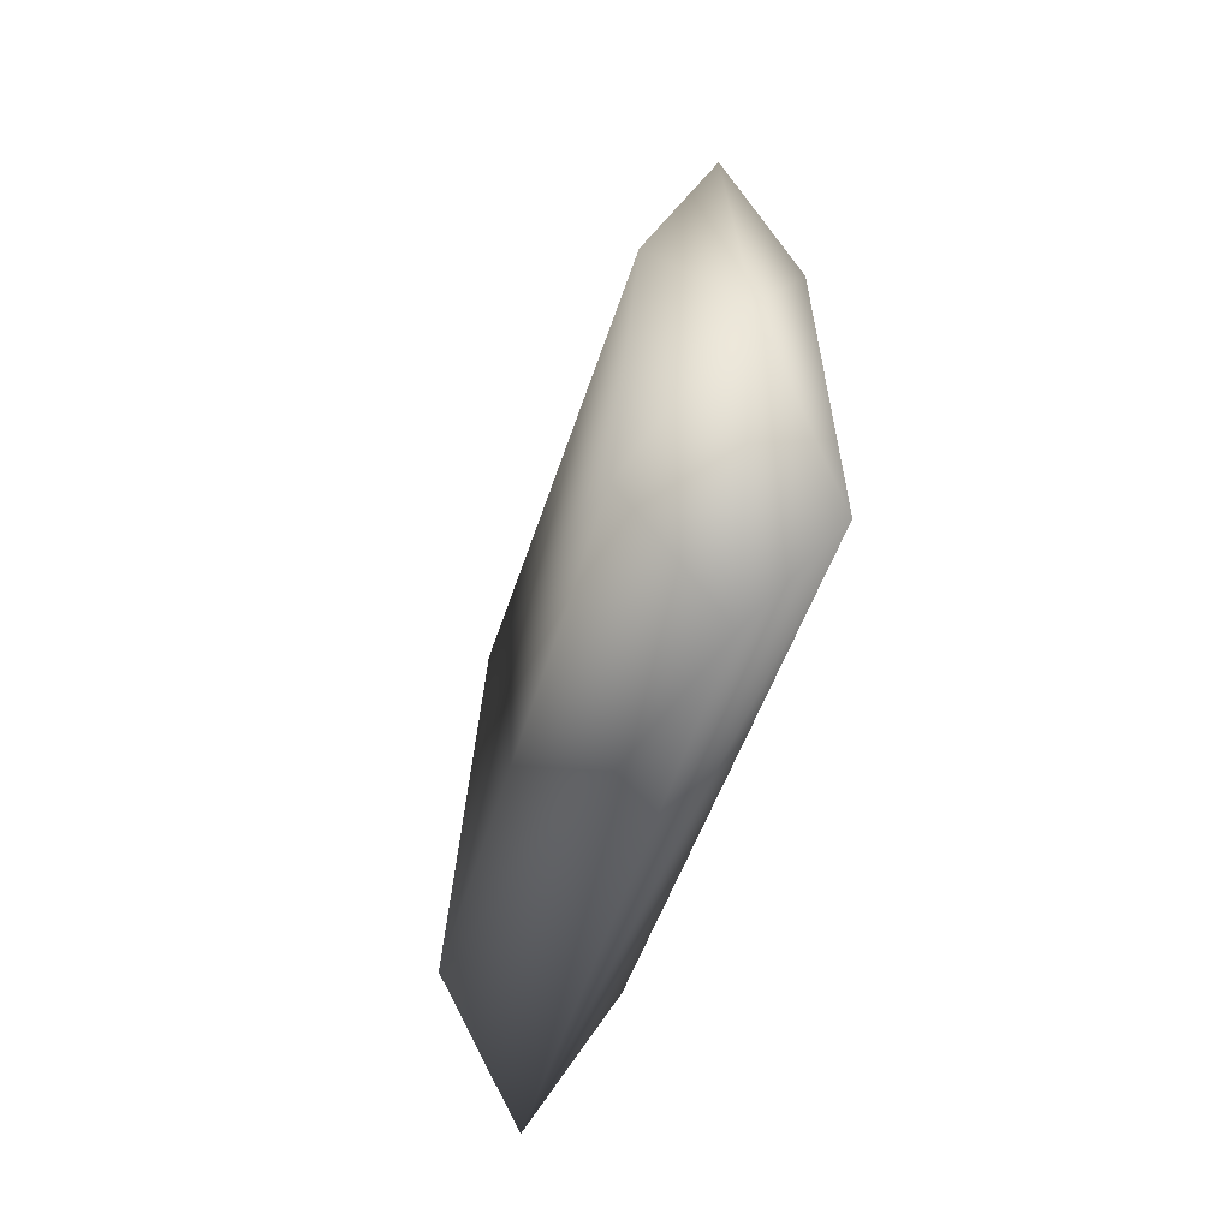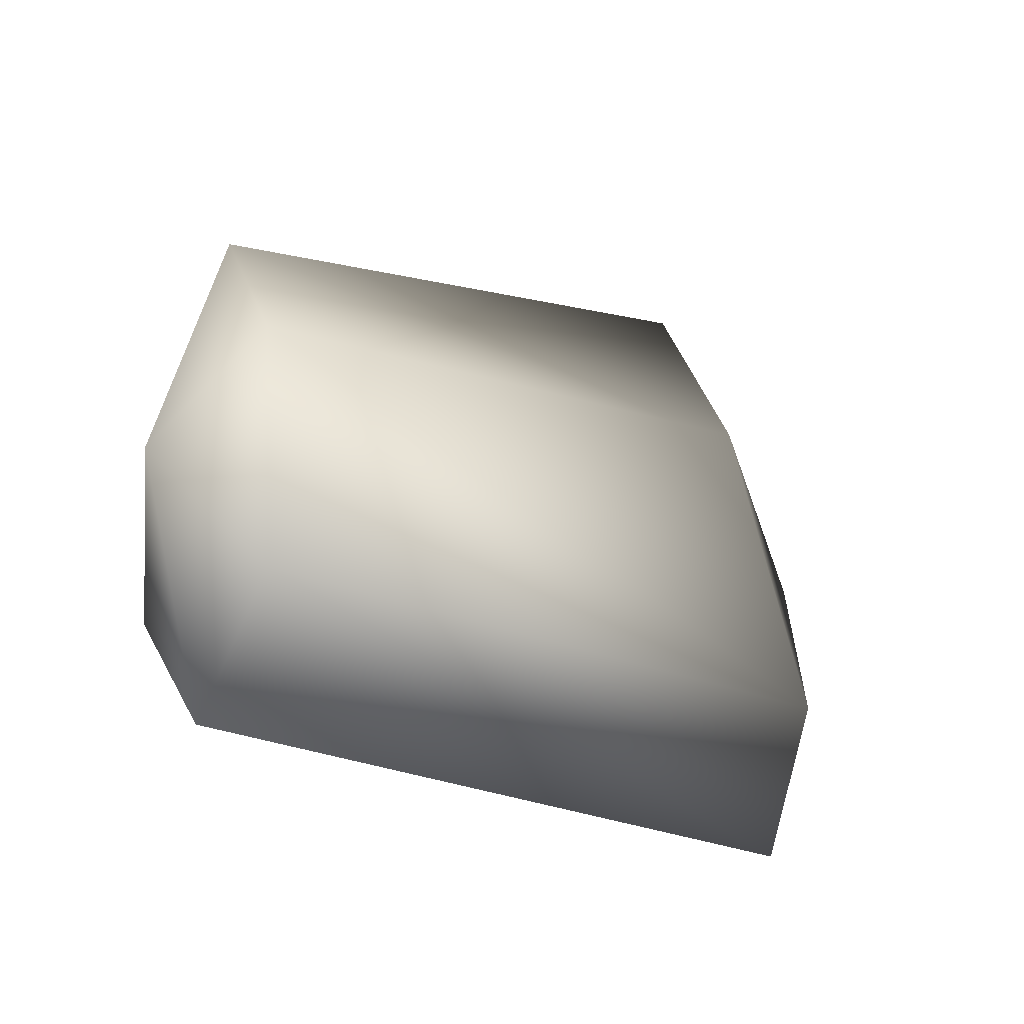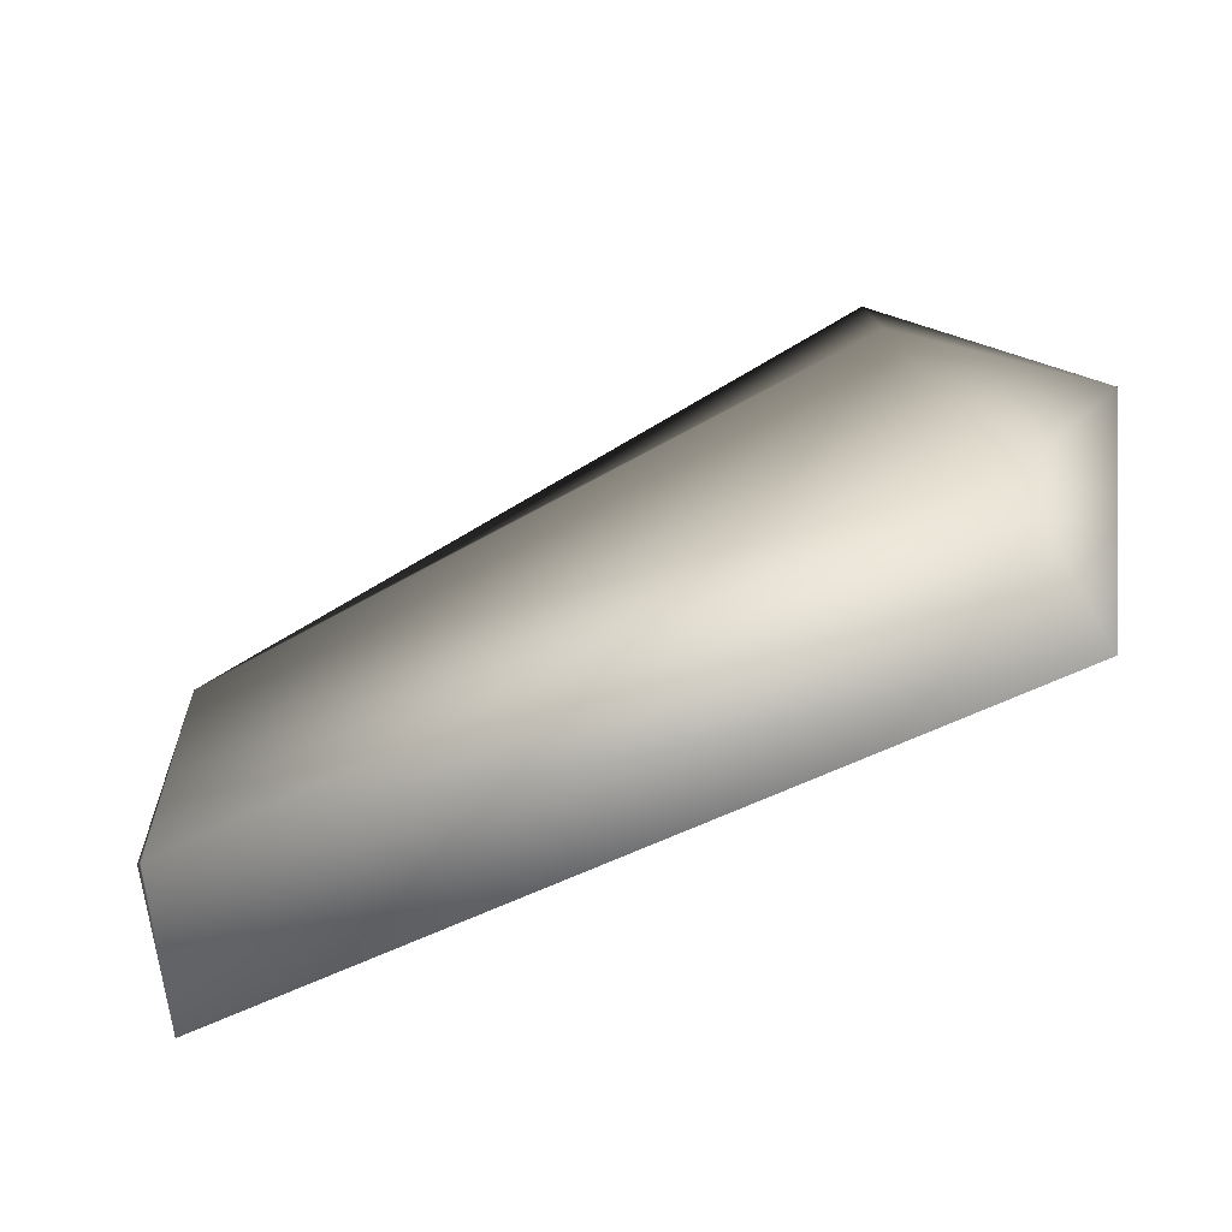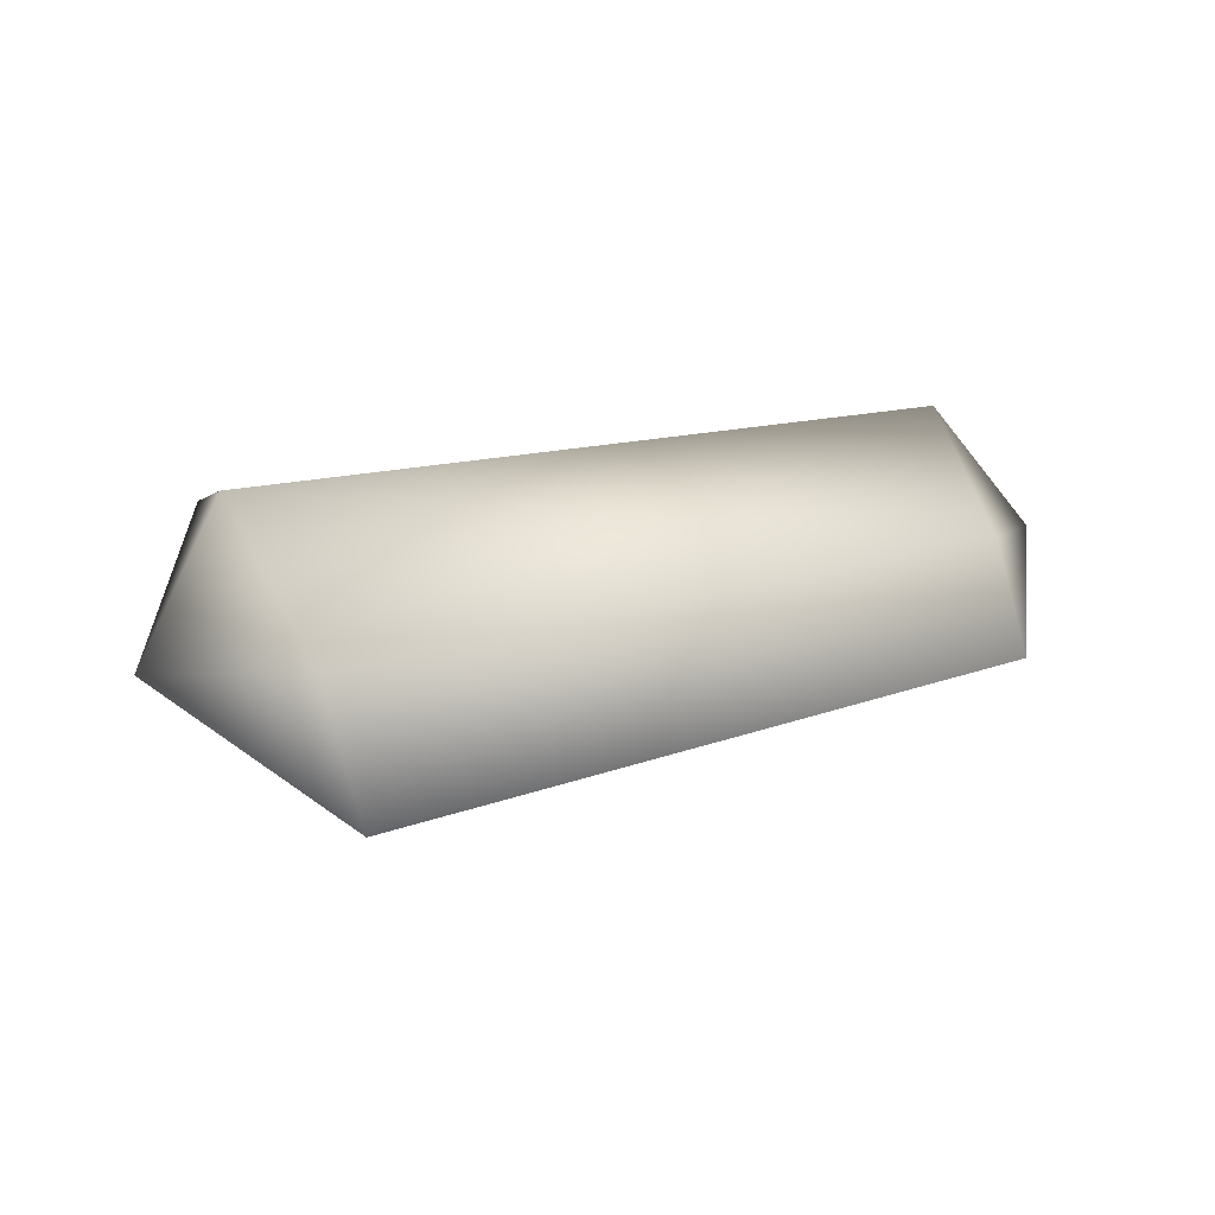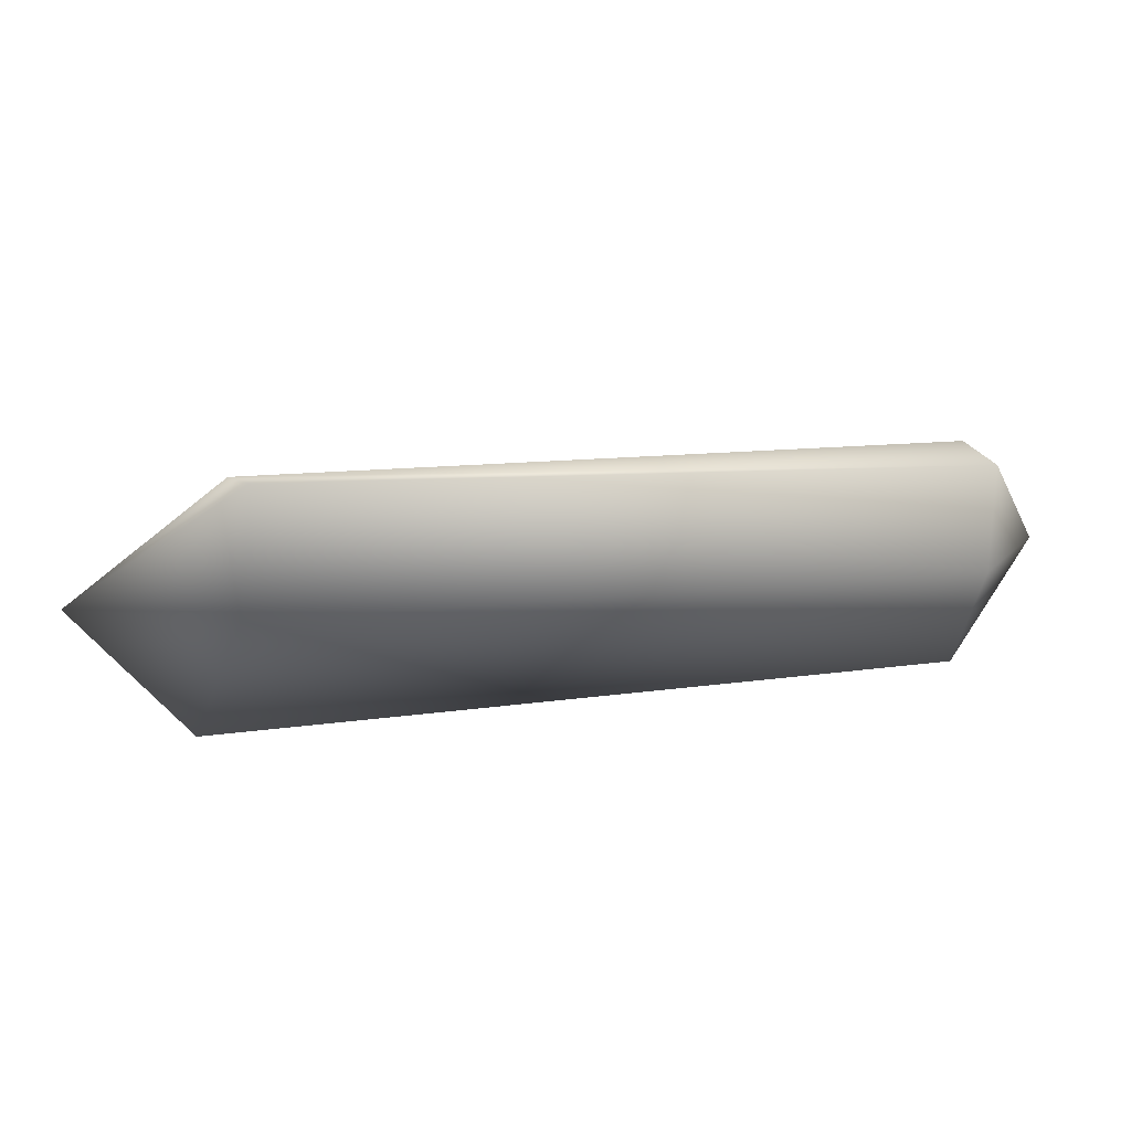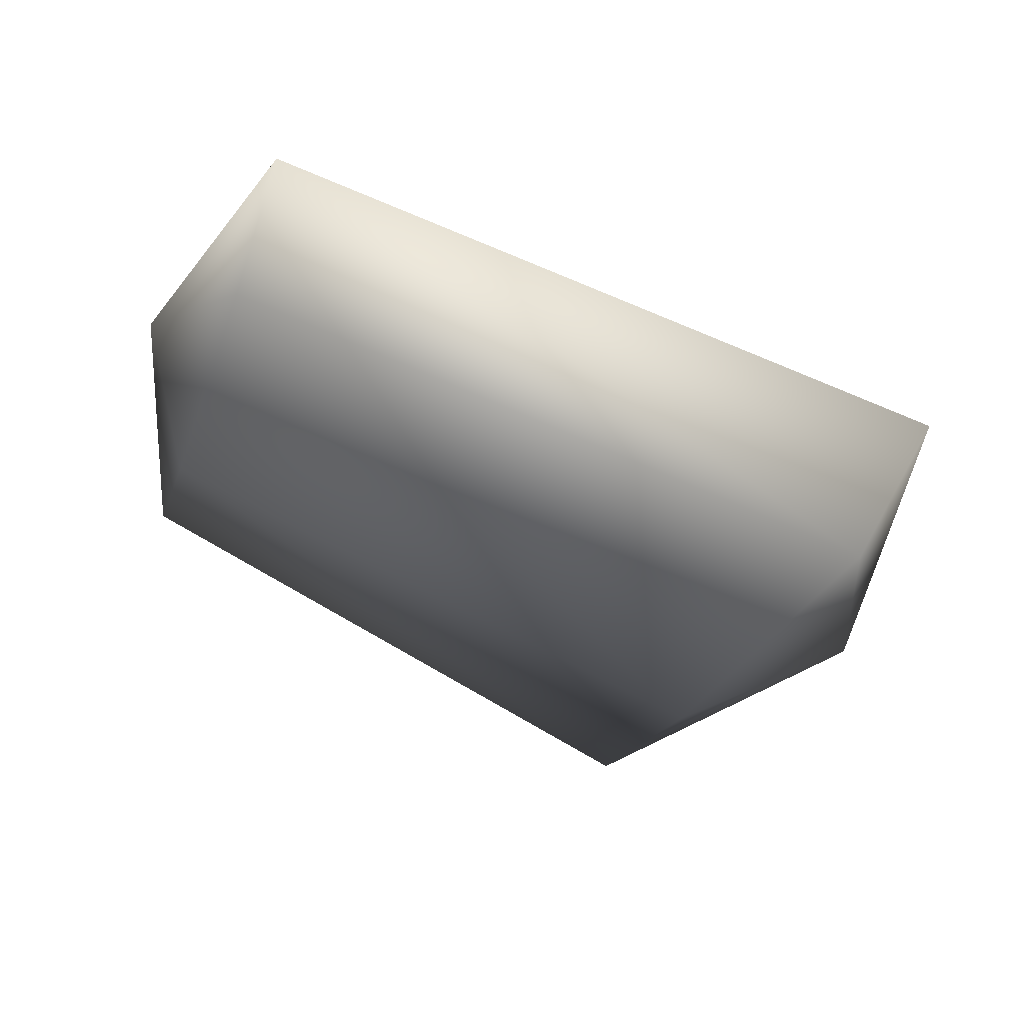
<metadata>
{"format":"obj","ext":"obj","renderer":"f3d","projection":"perspective","resolution":1024,"background":"white","views":[{"elev":-41.1,"azim":77.8,"up":"+Z"},{"elev":-26.8,"azim":134.3,"up":"+Z"},{"elev":-53.1,"azim":-155.1,"up":"+Z"},{"elev":31.7,"azim":-7.9,"up":"+Y"},{"elev":73.6,"azim":-7.4,"up":"+Z"},{"elev":-54.3,"azim":160.0,"up":"+Y"}]}
</metadata>
<code>
v 0 6 26
v 0 0 37
v 7 0 14
v 0 8 3
v 0 6 26
v 7 0 14
v 0 0 -8
v 0 8 3
v 7 0 14
v 0 -8 3
v 0 0 -8
v 7 0 14
v 0 -6 26
v 0 -8 3
v 7 0 14
v 0 0 37
v 0 -6 26
v 7 0 14
v -62 6 40
v -59 0 55
v 0 0 37
v 0 6 26
v -62 6 40
v 0 0 37
v -70 8 11
v -62 6 40
v 0 6 26
v 0 8 3
v -70 8 11
v 0 6 26
v -73 0 -2
v -70 8 11
v 0 8 3
v 0 0 -8
v -73 0 -2
v 0 8 3
v -70 -8 11
v -73 0 -2
v 0 0 -8
v 0 -8 3
v -70 -8 11
v 0 0 -8
v -62 -6 40
v -70 -8 11
v 0 -8 3
v 0 -6 26
v -62 -6 40
v 0 -8 3
v -59 0 55
v -62 -6 40
v 0 -6 26
v 0 0 37
v -59 0 55
v 0 -6 26
v -59 0 55
v -62 6 40
v -78 0 29
v -62 6 40
v -70 8 11
v -78 0 29
v -70 8 11
v -73 0 -2
v -78 0 29
v -73 0 -2
v -70 -8 11
v -78 0 29
v -70 -8 11
v -62 -6 40
v -78 0 29
v -62 -6 40
v -59 0 55
v -78 0 29
f 1 2 3
f 4 5 6
f 7 8 9
f 10 11 12
f 13 14 15
f 16 17 18
f 19 20 21
f 22 23 24
f 25 26 27
f 28 29 30
f 31 32 33
f 34 35 36
f 37 38 39
f 40 41 42
f 43 44 45
f 46 47 48
f 49 50 51
f 52 53 54
f 55 56 57
f 58 59 60
f 61 62 63
f 64 65 66
f 67 68 69
f 70 71 72

</code>
